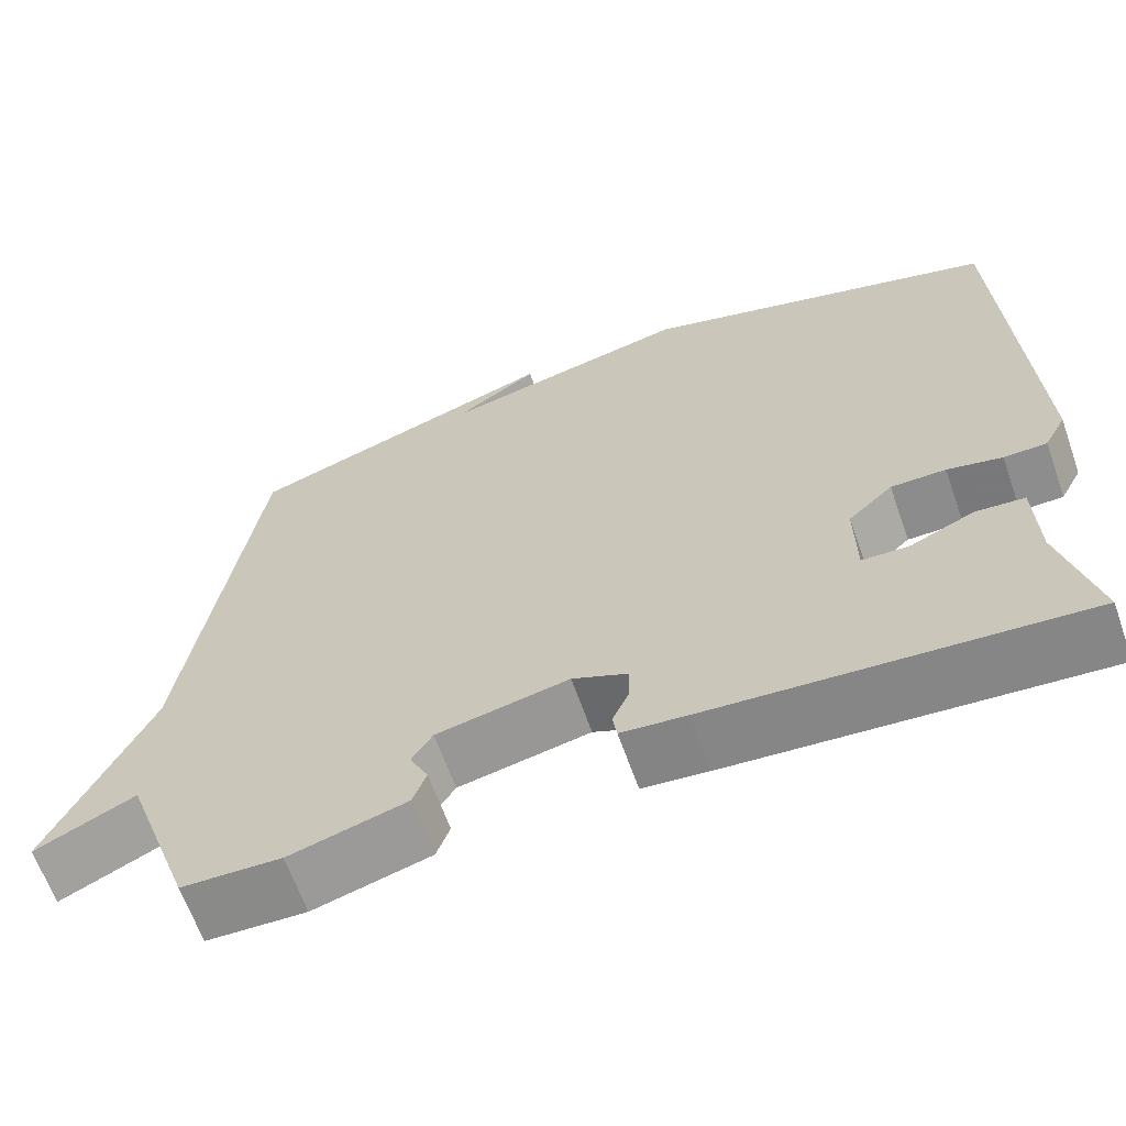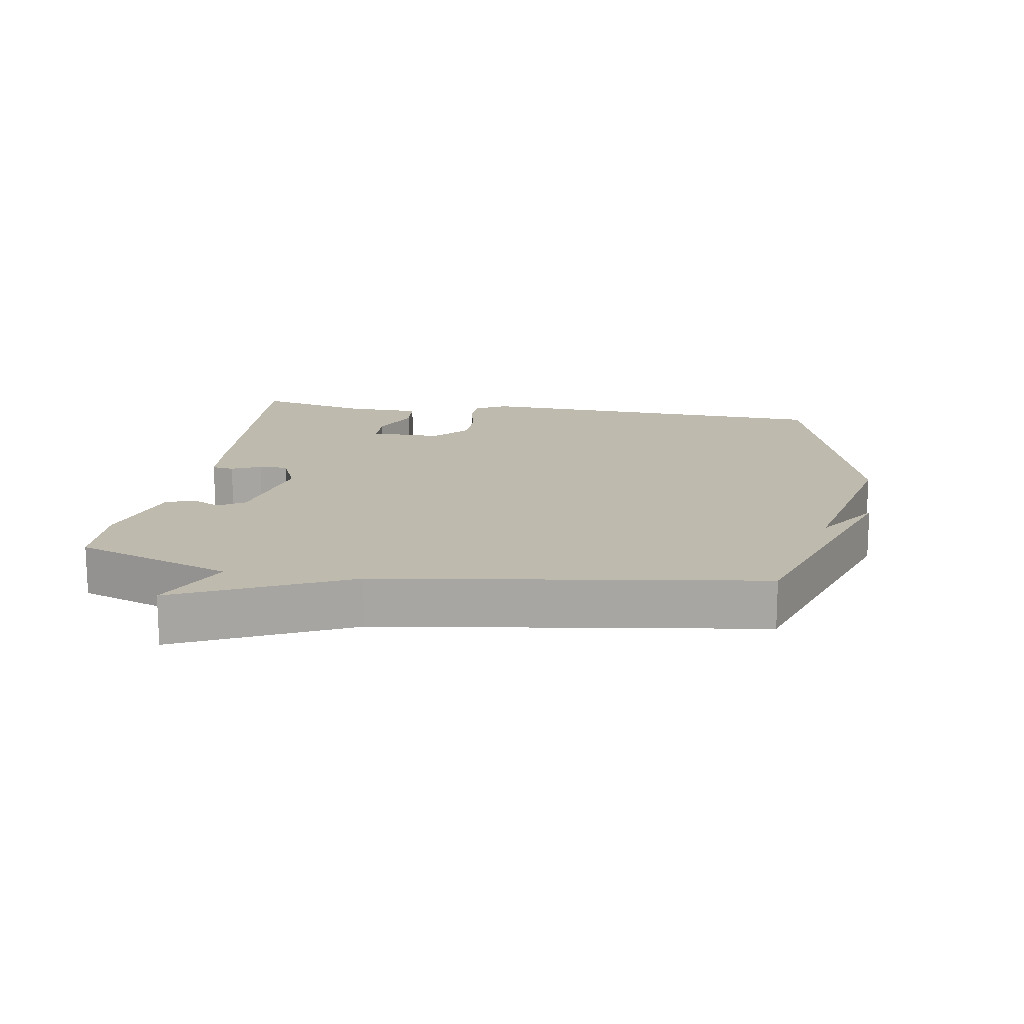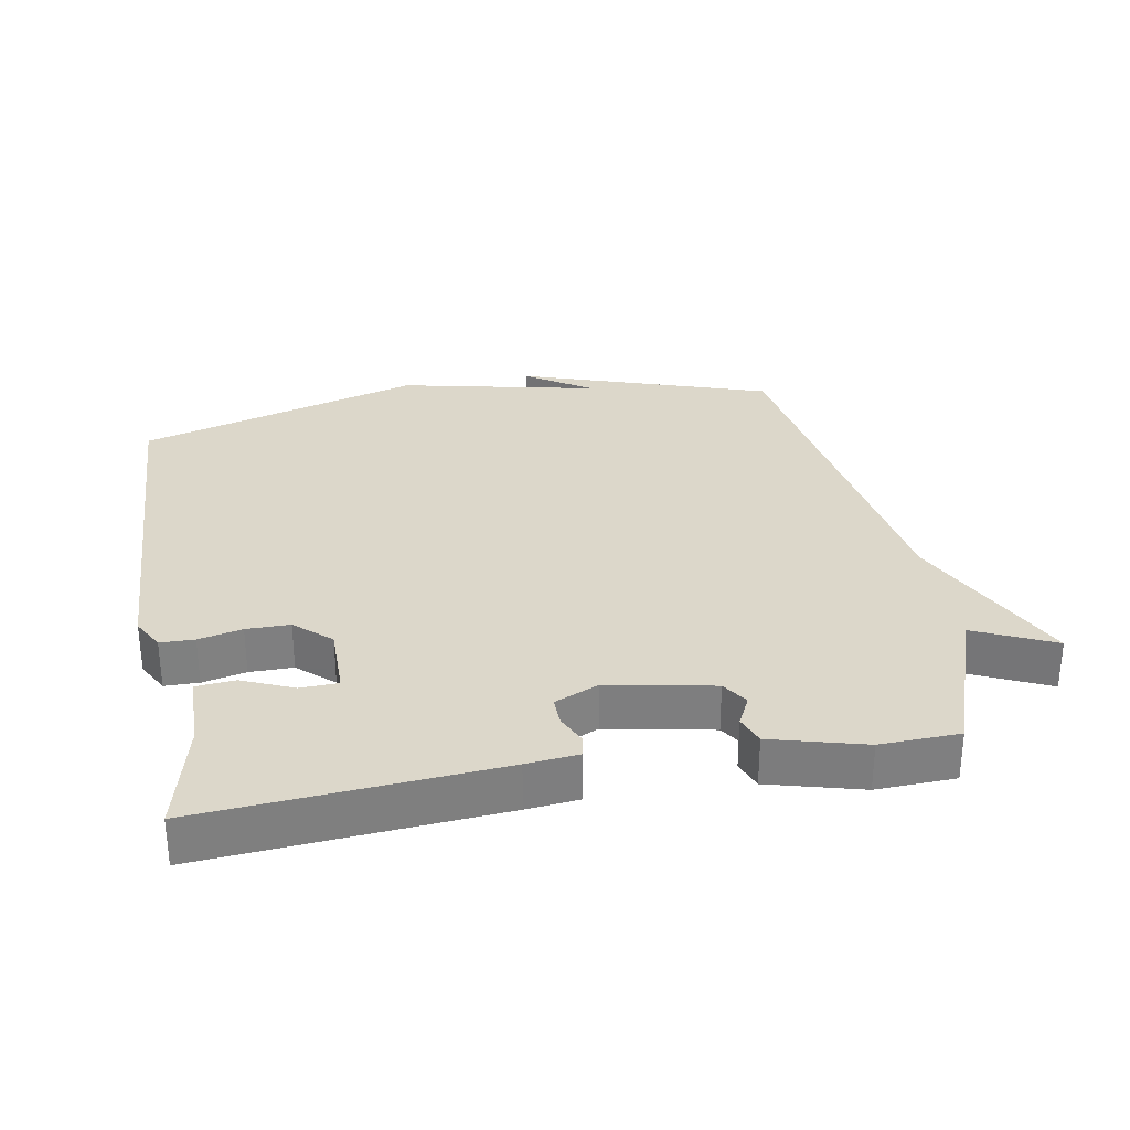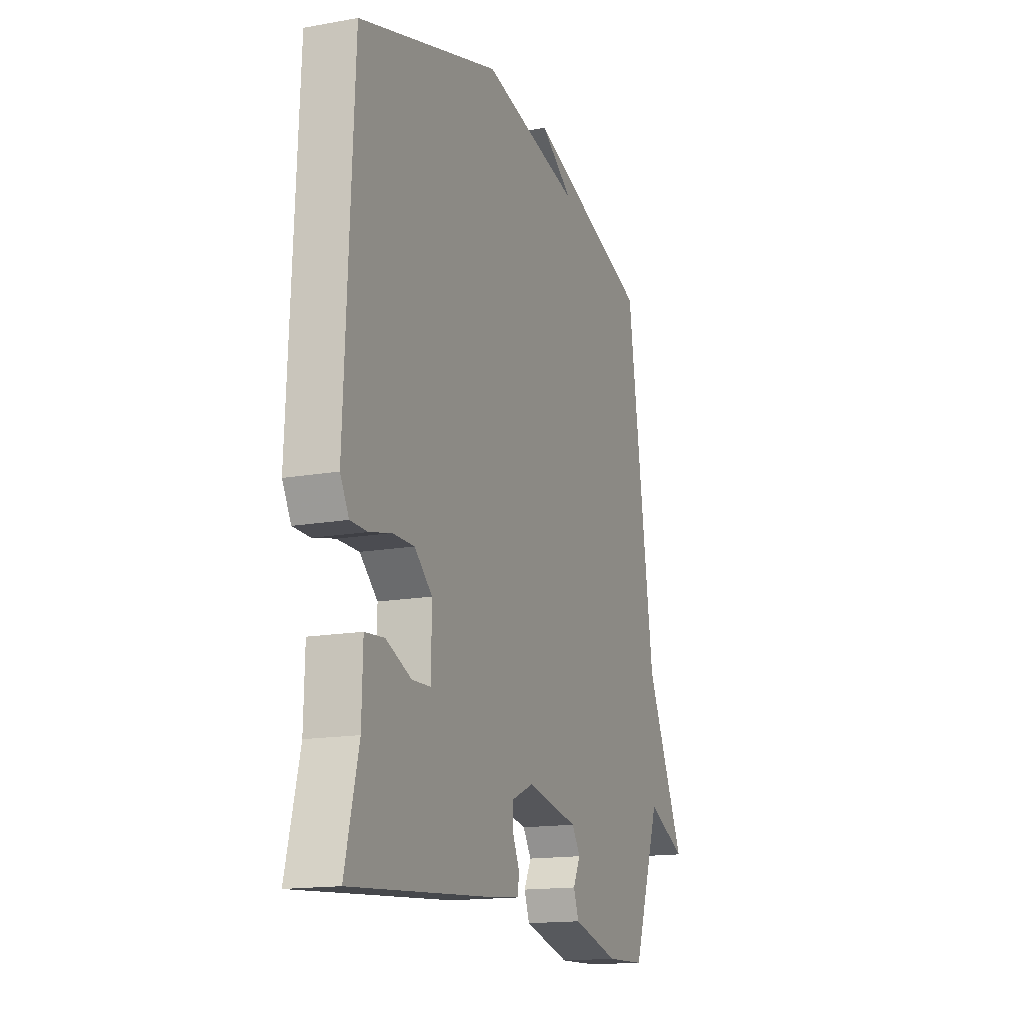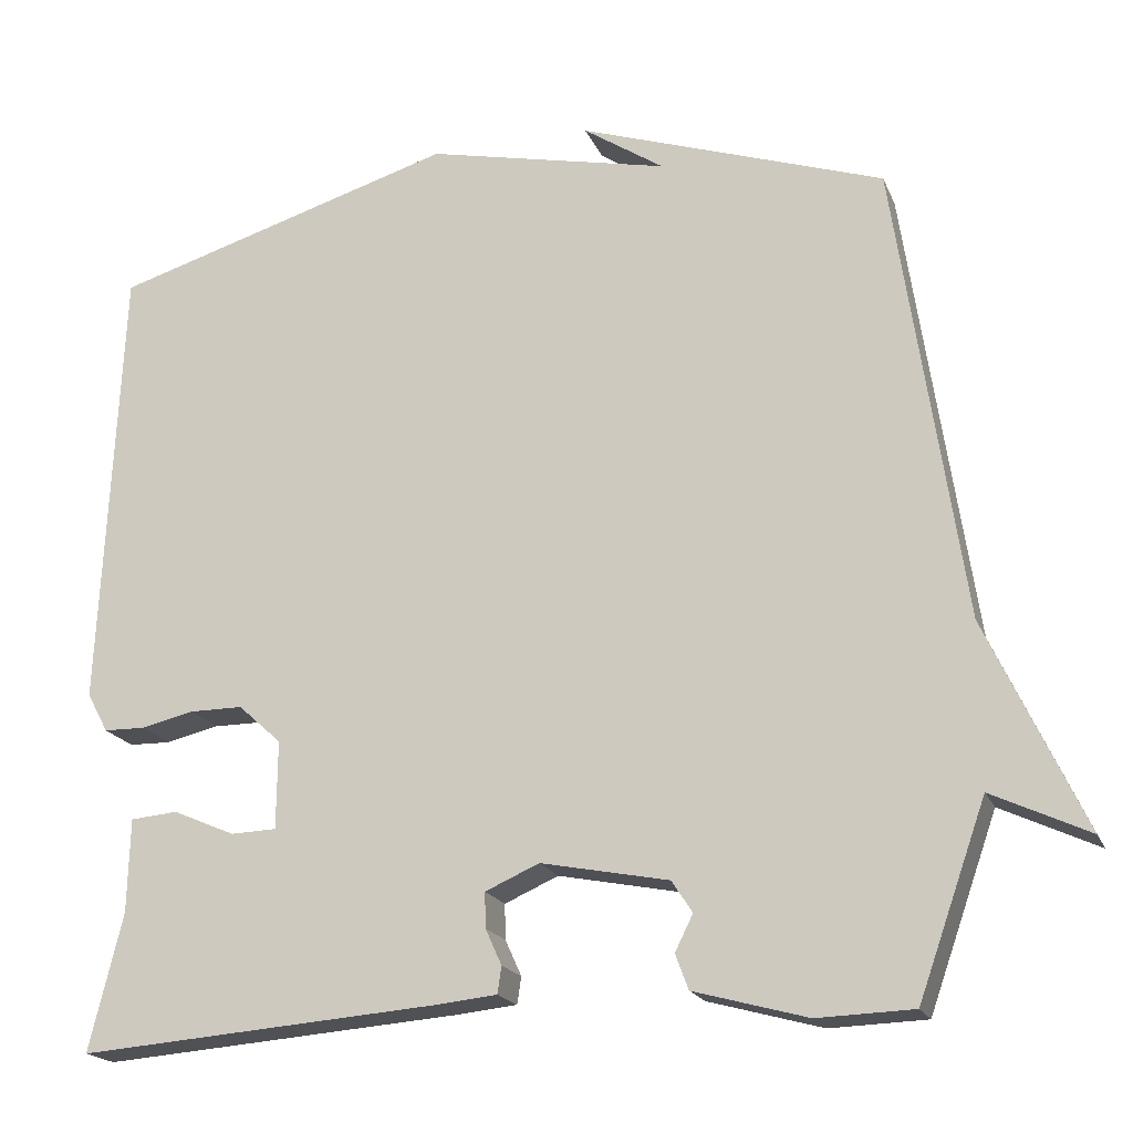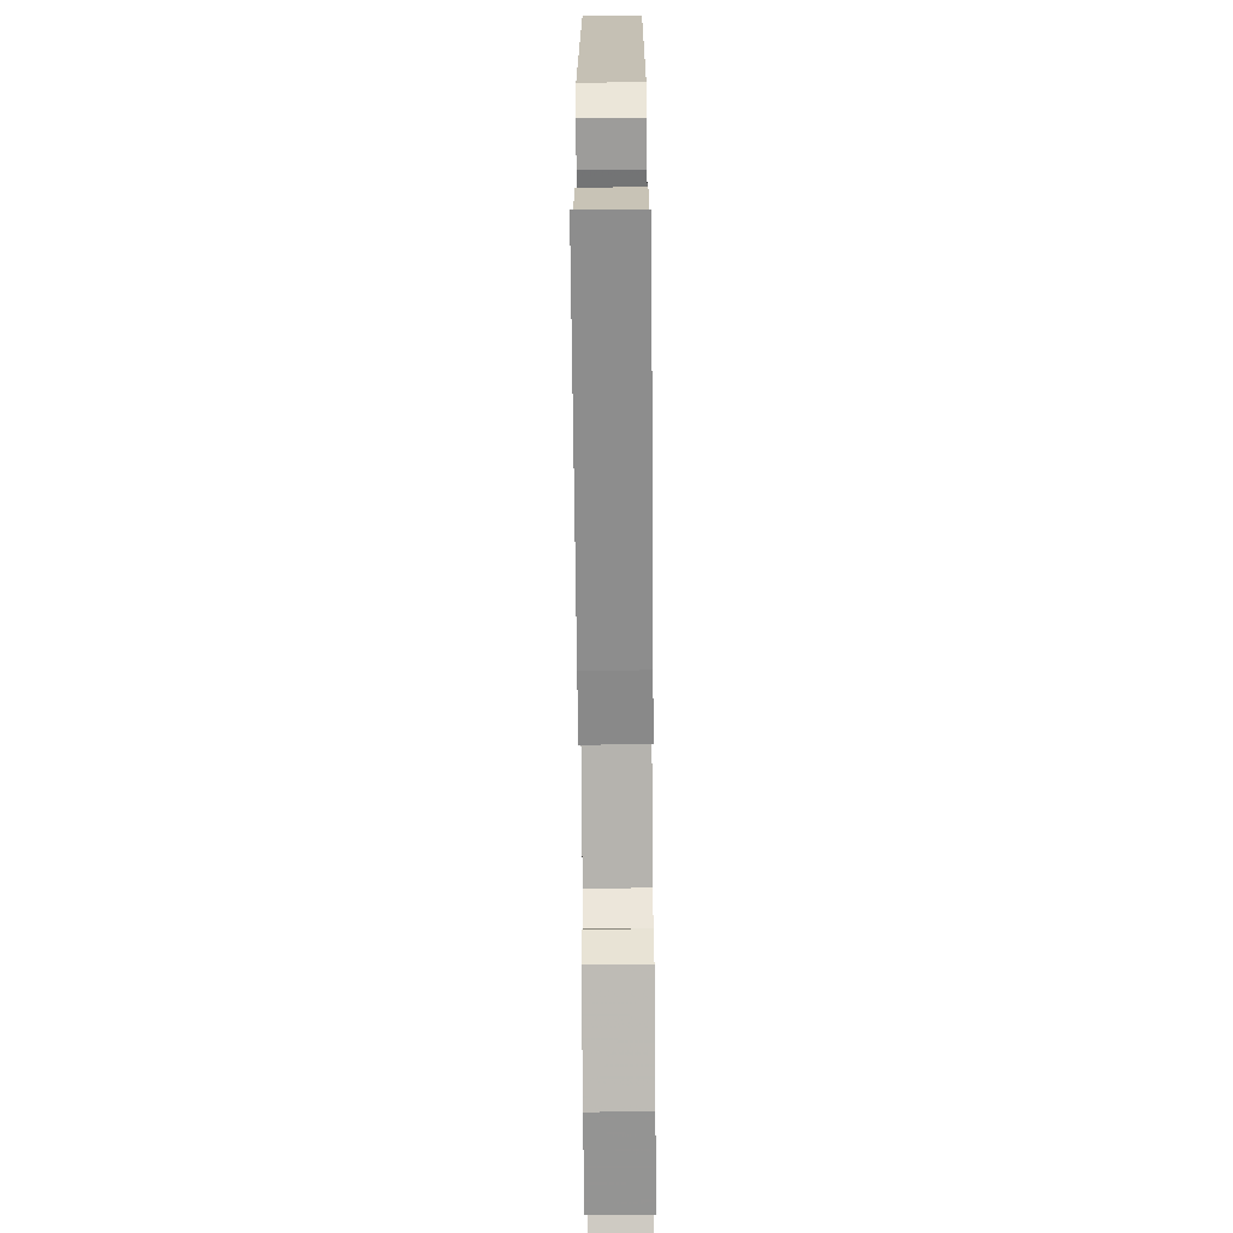
<metadata>
{"format":"obj","ext":"obj","renderer":"f3d","projection":"perspective","resolution":1024,"background":"white","views":[{"elev":-64.2,"azim":19.4,"up":"+Z"},{"elev":15.6,"azim":-80.7,"up":"+Y"},{"elev":30.5,"azim":169.7,"up":"+Y"},{"elev":-15.4,"azim":111.0,"up":"+Z"},{"elev":-19.2,"azim":-162.1,"up":"+Z"},{"elev":-69.0,"azim":90.5,"up":"+Z"}]}
</metadata>
<code>
v 0.5 0.07 0.5
v 0.525 0.07 -0.054
v 0.499 0.07 -0.102
v 0.448 0.07 -0.103
v 0.383 0.07 -0.088
v 0.318 0.07 -0.088
v 0.265 0.07 -0.136
v 0.266 0.07 -0.244
v 0.322 0.07 -0.246
v 0.398 0.07 -0.213
v 0.456 0.07 -0.218
v 0.459 0.07 -0.333
v 0.5 0.07 -0.5
v 0.061 0.07 -0.466
v -0.017 0.07 -0.458
v -0.022 0.07 -0.425
v -0.002 0.07 -0.381
v -0.001 0.07 -0.338
v -0.067 0.07 -0.309
v -0.224 0.07 -0.34
v -0.249 0.07 -0.379
v -0.227 0.07 -0.423
v -0.243 0.07 -0.466
v -0.382 0.07 -0.504
v -0.5 0.07 -0.5
v -0.583 0.07 -0.266
v -0.702 0.07 -0.322
v -0.583 0.07 -0.066
v -0.5 0.07 0.5
v -0.125 0.07 0.627
v -0.224 0.07 0.561
v 0.075 0.07 0.627
v 0.5 0 0.5
v 0.525 0 -0.054
v 0.499 0 -0.102
v 0.448 0 -0.103
v 0.383 0 -0.088
v 0.318 0 -0.088
v 0.265 0 -0.136
v 0.266 0 -0.244
v 0.322 0 -0.246
v 0.398 0 -0.213
v 0.456 0 -0.218
v 0.459 0 -0.333
v 0.5 0 -0.5
v 0.061 0 -0.466
v -0.017 0 -0.458
v -0.022 0 -0.425
v -0.002 0 -0.381
v -0.001 0 -0.338
v -0.067 0 -0.309
v -0.224 0 -0.34
v -0.249 0 -0.379
v -0.227 0 -0.423
v -0.243 0 -0.466
v -0.382 0 -0.504
v -0.5 0 -0.5
v -0.583 0 -0.266
v -0.702 0 -0.322
v -0.583 0 -0.066
v -0.5 0 0.5
v -0.125 0 0.627
v -0.224 0 0.561
v 0.075 0 0.627
f 3 4 5
f 2 3 5
f 1 2 5
f 32 1 5
f 31 32 5
f 29 30 31
f 31 5 6
f 29 31 6
f 28 29 6
f 26 27 28
f 25 26 28
f 24 25 28
f 23 24 28
f 22 23 28
f 21 22 28
f 20 21 28
f 28 6 7
f 20 28 7
f 19 20 7
f 18 19 7 8
f 17 18 8 9
f 16 17 9
f 15 16 9
f 14 15 9
f 13 14 9
f 12 13 9
f 9 10 11 12
f 37 36 35
f 37 35 34
f 37 34 33
f 37 33 64
f 37 64 63
f 63 62 61
f 38 37 63
f 38 63 61
f 38 61 60
f 60 59 58
f 60 58 57
f 60 57 56
f 60 56 55
f 60 55 54
f 60 54 53
f 60 53 52
f 39 38 60
f 39 60 52
f 39 52 51
f 40 39 51 50
f 41 40 50 49
f 41 49 48
f 41 48 47
f 41 47 46
f 41 46 45
f 41 45 44
f 44 43 42 41
f 1 33 34 2
f 2 34 35 3
f 3 35 36 4
f 4 36 37 5
f 5 37 38 6
f 6 38 39 7
f 7 39 40 8
f 8 40 41 9
f 9 41 42 10
f 10 42 43 11
f 11 43 44 12
f 12 44 45 13
f 13 45 46 14
f 14 46 47 15
f 15 47 48 16
f 16 48 49 17
f 17 49 50 18
f 18 50 51 19
f 19 51 52 20
f 20 52 53 21
f 21 53 54 22
f 22 54 55 23
f 23 55 56 24
f 24 56 57 25
f 25 57 58 26
f 26 58 59 27
f 27 59 60 28
f 28 60 61 29
f 29 61 62 30
f 30 62 63 31
f 31 63 64 32
f 32 64 33 1

</code>
